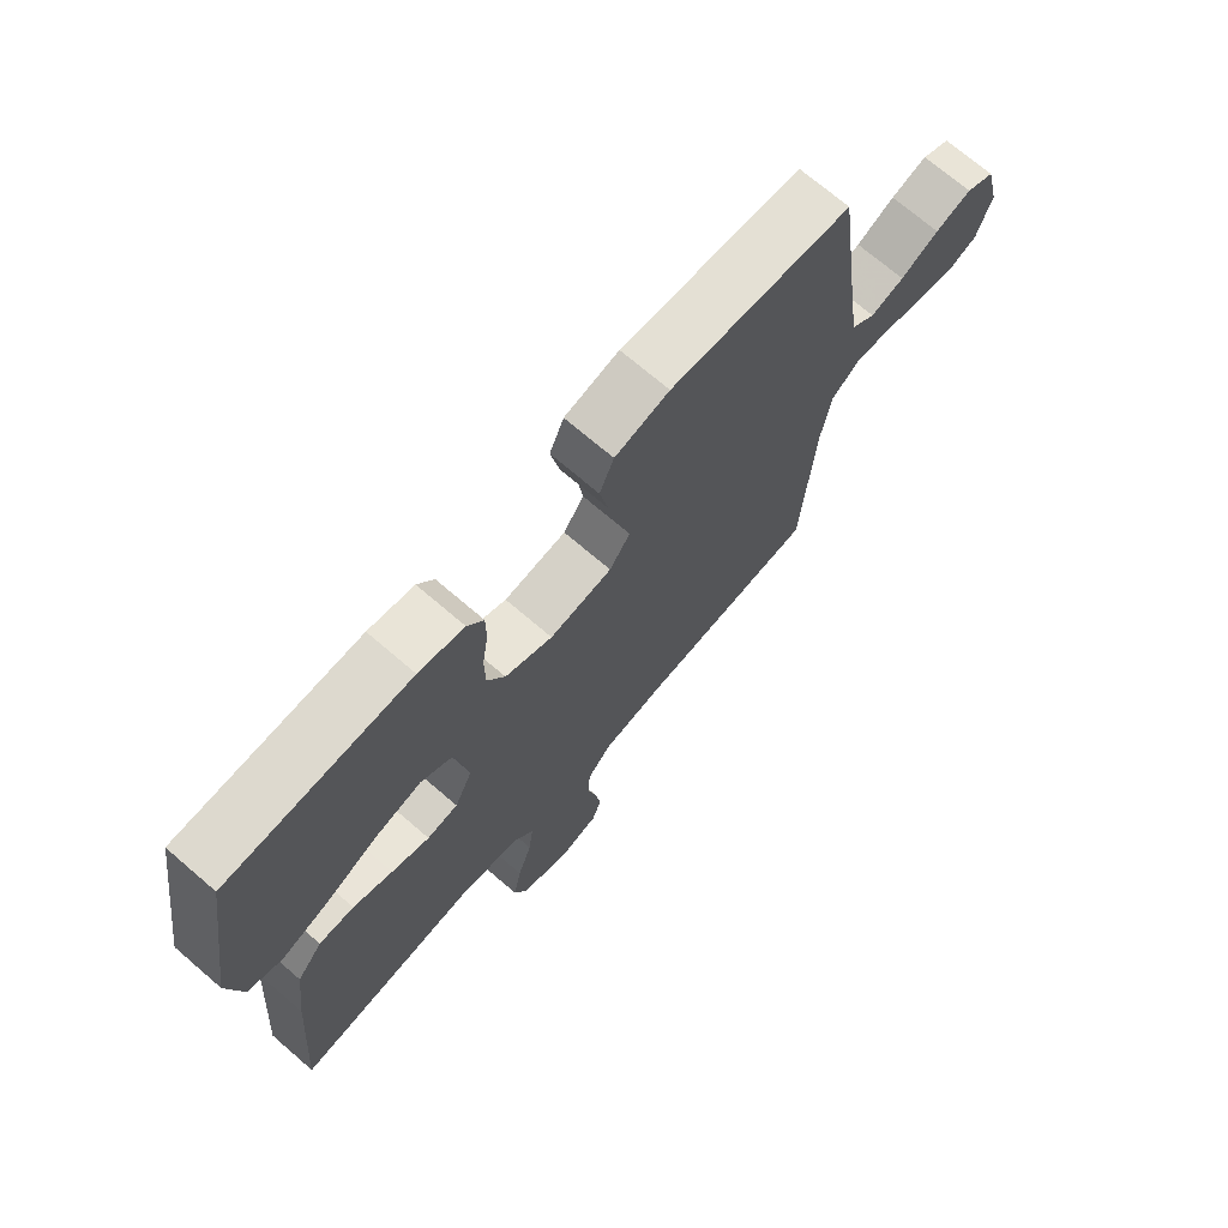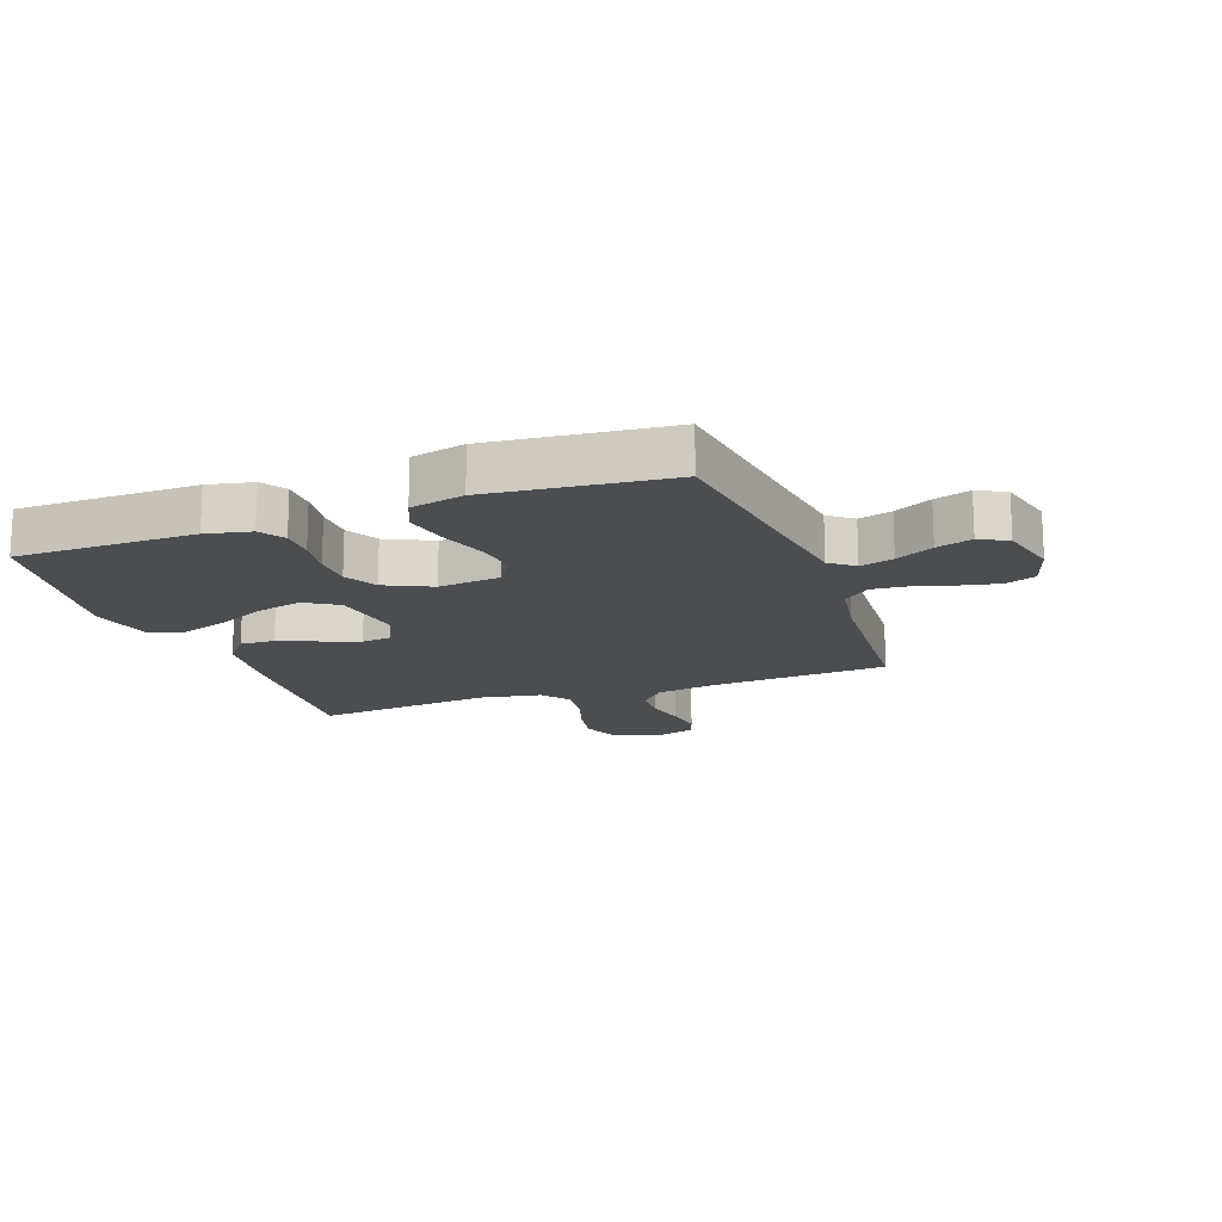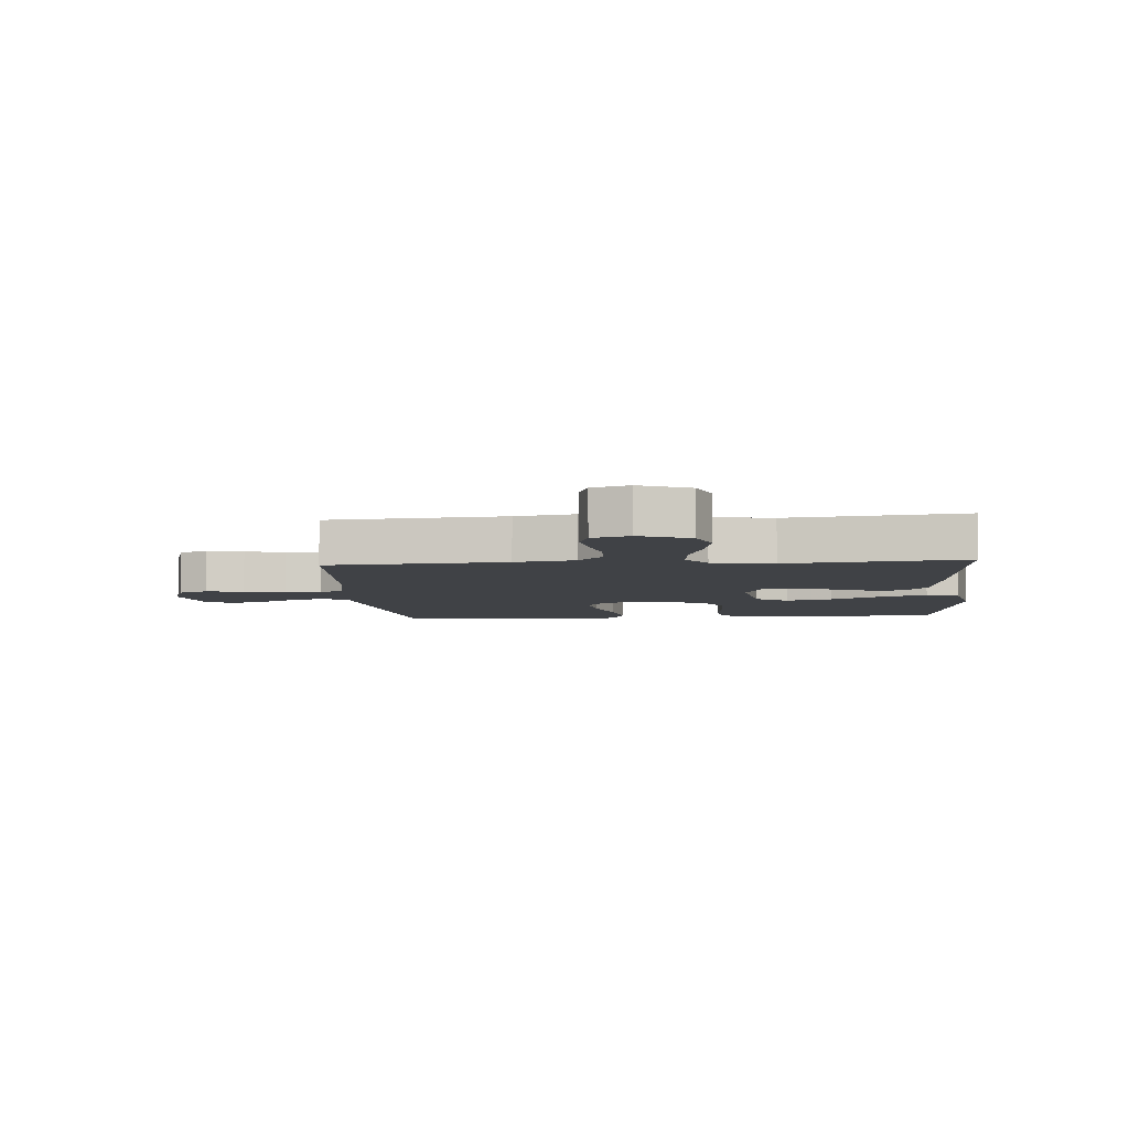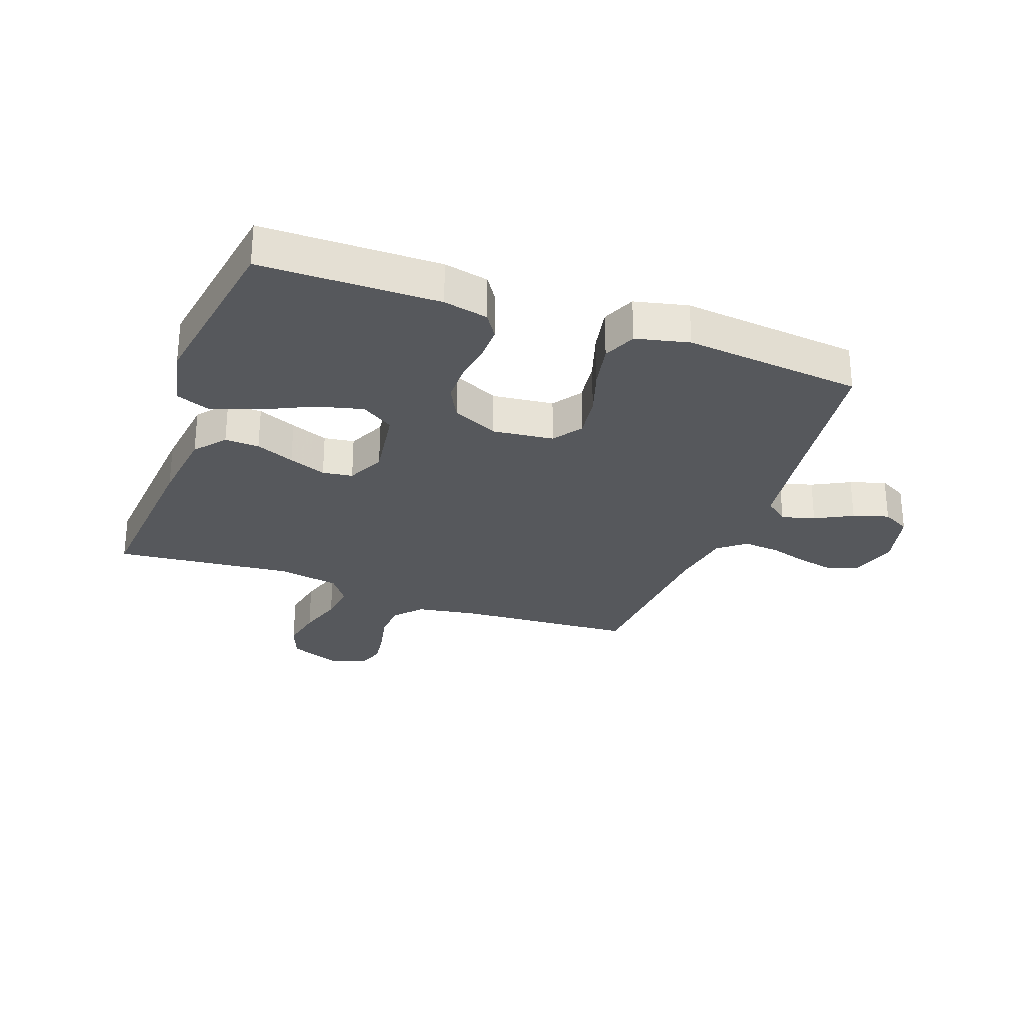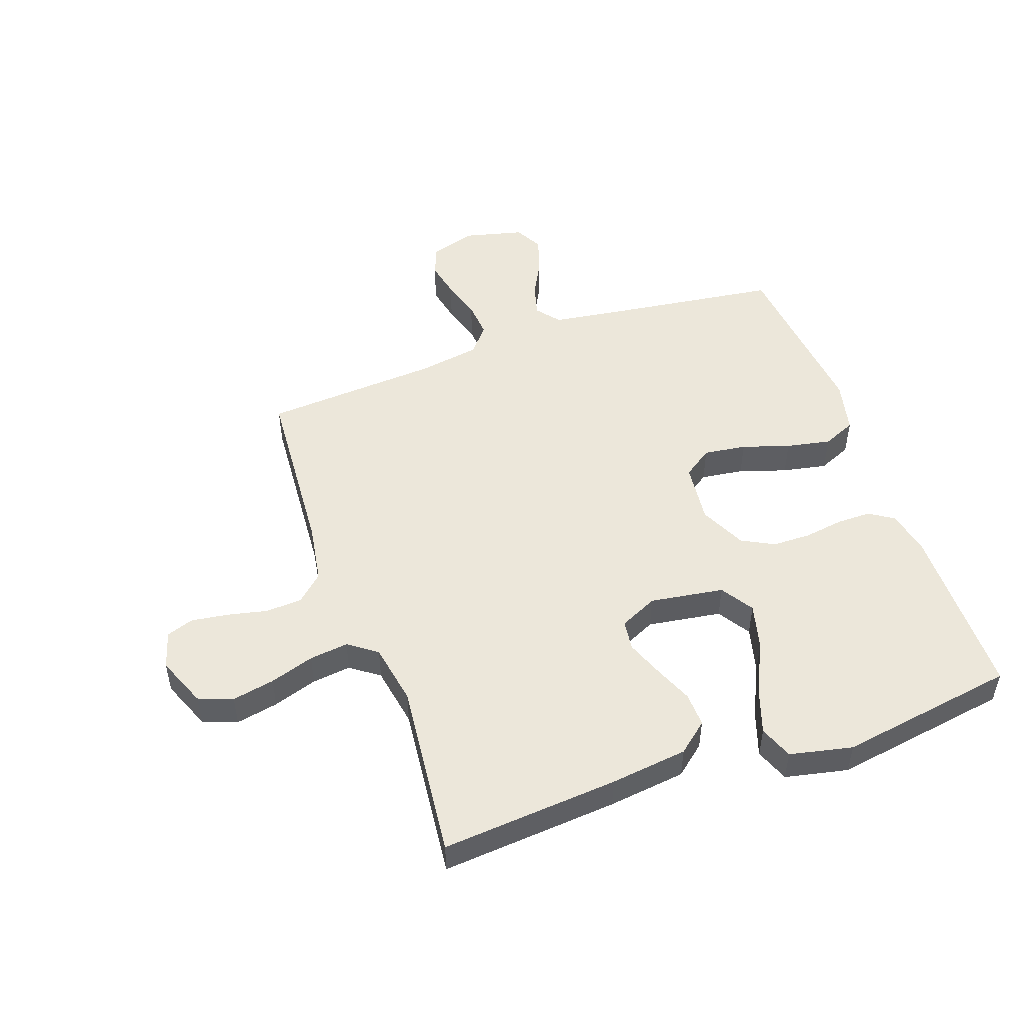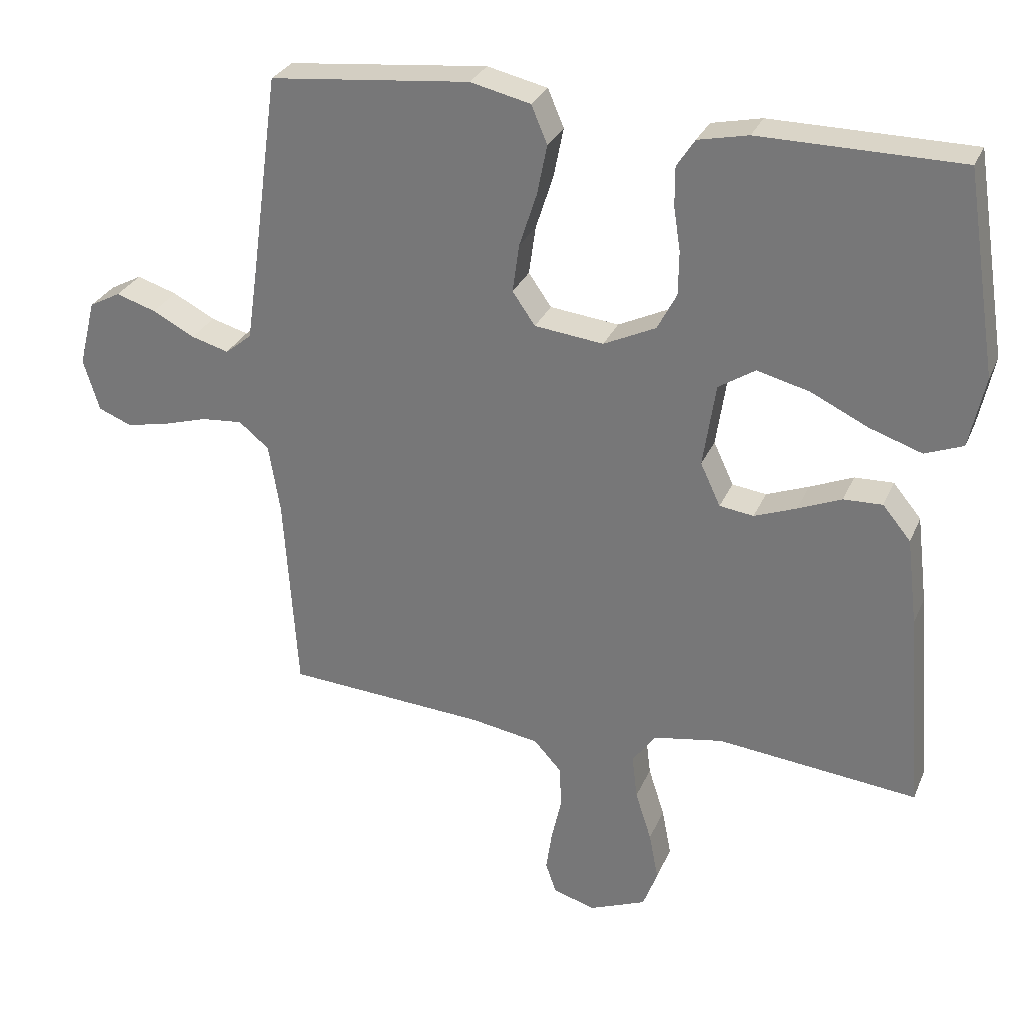
<metadata>
{"format":"obj","ext":"obj","renderer":"f3d","projection":"perspective","resolution":1024,"background":"white","views":[{"elev":71.2,"azim":-49.3,"up":"+Z"},{"elev":-16.0,"azim":19.9,"up":"+Y"},{"elev":-6.1,"azim":-175.3,"up":"+Y"},{"elev":-28.3,"azim":-20.1,"up":"+Y"},{"elev":50.3,"azim":-109.6,"up":"+Y"},{"elev":28.9,"azim":-160.1,"up":"+Z"}]}
</metadata>
<code>
v -0.5 0.07 -0.5
v -0.476 0.07 -0.2
v -0.46 0.07 -0.069
v -0.418 0.07 -0.018
v -0.36 0.07 -0.02
v -0.295 0.07 -0.047
v -0.232 0.07 -0.071
v -0.181 0.07 -0.064
v -0.151 0.07 0
v -0.17 0.07 0.125
v -0.225 0.07 0.16
v -0.303 0.07 0.14
v -0.388 0.07 0.099
v -0.467 0.07 0.072
v -0.524 0.07 0.094
v -0.547 0.07 0.2
v -0.5 0.07 0.5
v -0.2 0.07 0.503
v -0.125 0.07 0.487
v -0.098 0.07 0.446
v -0.098 0.07 0.388
v -0.108 0.07 0.322
v -0.107 0.07 0.257
v -0.078 0.07 0.202
v 0 0.07 0.165
v 0.103 0.07 0.177
v 0.137 0.07 0.226
v 0.127 0.07 0.298
v 0.101 0.07 0.378
v 0.086 0.07 0.453
v 0.11 0.07 0.509
v 0.2 0.07 0.53
v 0.5 0.07 0.5
v 0.541 0.07 0.2
v 0.557 0.07 0.089
v 0.597 0.07 0.057
v 0.653 0.07 0.073
v 0.716 0.07 0.106
v 0.776 0.07 0.125
v 0.823 0.07 0.1
v 0.848 0.07 0
v 0.824 0.07 -0.078
v 0.774 0.07 -0.098
v 0.711 0.07 -0.085
v 0.643 0.07 -0.065
v 0.582 0.07 -0.06
v 0.537 0.07 -0.097
v 0.52 0.07 -0.2
v 0.5 0.07 -0.5
v 0.2 0.07 -0.521
v 0.099 0.07 -0.538
v 0.058 0.07 -0.583
v 0.055 0.07 -0.645
v 0.07 0.07 -0.712
v 0.079 0.07 -0.774
v 0.063 0.07 -0.82
v 0 0.07 -0.839
v -0.085 0.07 -0.805
v -0.107 0.07 -0.747
v -0.093 0.07 -0.675
v -0.069 0.07 -0.6
v -0.061 0.07 -0.534
v -0.096 0.07 -0.486
v -0.2 0.07 -0.468
v -0.5 0 -0.5
v -0.476 0 -0.2
v -0.46 0 -0.069
v -0.418 0 -0.018
v -0.36 0 -0.02
v -0.295 0 -0.047
v -0.232 0 -0.071
v -0.181 0 -0.064
v -0.151 0 0
v -0.17 0 0.125
v -0.225 0 0.16
v -0.303 0 0.14
v -0.388 0 0.099
v -0.467 0 0.072
v -0.524 0 0.094
v -0.547 0 0.2
v -0.5 0 0.5
v -0.2 0 0.503
v -0.125 0 0.487
v -0.098 0 0.446
v -0.098 0 0.388
v -0.108 0 0.322
v -0.107 0 0.257
v -0.078 0 0.202
v 0 0 0.165
v 0.103 0 0.177
v 0.137 0 0.226
v 0.127 0 0.298
v 0.101 0 0.378
v 0.086 0 0.453
v 0.11 0 0.509
v 0.2 0 0.53
v 0.5 0 0.5
v 0.541 0 0.2
v 0.557 0 0.089
v 0.597 0 0.057
v 0.653 0 0.073
v 0.716 0 0.106
v 0.776 0 0.125
v 0.823 0 0.1
v 0.848 0 0
v 0.824 0 -0.078
v 0.774 0 -0.098
v 0.711 0 -0.085
v 0.643 0 -0.065
v 0.582 0 -0.06
v 0.537 0 -0.097
v 0.52 0 -0.2
v 0.5 0 -0.5
v 0.2 0 -0.521
v 0.099 0 -0.538
v 0.058 0 -0.583
v 0.055 0 -0.645
v 0.07 0 -0.712
v 0.079 0 -0.774
v 0.063 0 -0.82
v 0 0 -0.839
v -0.085 0 -0.805
v -0.107 0 -0.747
v -0.093 0 -0.675
v -0.069 0 -0.6
v -0.061 0 -0.534
v -0.096 0 -0.486
v -0.2 0 -0.468
f 58 59 60 61
f 58 61 62
f 57 58 62
f 56 57 62
f 53 54 55 56
f 53 56 62
f 52 53 62 63
f 48 49 50
f 47 48 50 51
f 42 43 44 45
f 42 45 46
f 41 42 46
f 40 41 46
f 37 38 39 40
f 36 37 40 46
f 35 36 46 47
f 31 32 33 34
f 28 29 30 31
f 27 28 31 34
f 26 27 34 35
f 19 20 21 22
f 19 22 23
f 18 19 23
f 17 18 23
f 16 17 23 24
f 12 13 14 15
f 11 12 15 16
f 3 4 5 6
f 3 6 7
f 64 1 2 3
f 63 64 3 7
f 51 52 63 7
f 25 26 35 47
f 11 16 24 25
f 10 11 25 47
f 9 10 47 51
f 51 7 8
f 8 9 51
f 125 124 123 122
f 126 125 122
f 126 122 121
f 126 121 120
f 120 119 118 117
f 126 120 117
f 127 126 117 116
f 114 113 112
f 115 114 112 111
f 109 108 107 106
f 110 109 106
f 110 106 105
f 110 105 104
f 104 103 102 101
f 110 104 101 100
f 111 110 100 99
f 98 97 96 95
f 95 94 93 92
f 98 95 92 91
f 99 98 91 90
f 86 85 84 83
f 87 86 83
f 87 83 82
f 87 82 81
f 88 87 81 80
f 79 78 77 76
f 80 79 76 75
f 70 69 68 67
f 71 70 67
f 67 66 65 128
f 71 67 128 127
f 71 127 116 115
f 111 99 90 89
f 89 88 80 75
f 111 89 75 74
f 115 111 74 73
f 72 71 115
f 115 73 72
f 1 65 66 2
f 2 66 67 3
f 3 67 68 4
f 4 68 69 5
f 5 69 70 6
f 6 70 71 7
f 7 71 72 8
f 8 72 73 9
f 9 73 74 10
f 10 74 75 11
f 11 75 76 12
f 12 76 77 13
f 13 77 78 14
f 14 78 79 15
f 15 79 80 16
f 16 80 81 17
f 17 81 82 18
f 18 82 83 19
f 19 83 84 20
f 20 84 85 21
f 21 85 86 22
f 22 86 87 23
f 23 87 88 24
f 24 88 89 25
f 25 89 90 26
f 26 90 91 27
f 27 91 92 28
f 28 92 93 29
f 29 93 94 30
f 30 94 95 31
f 31 95 96 32
f 32 96 97 33
f 33 97 98 34
f 34 98 99 35
f 35 99 100 36
f 36 100 101 37
f 37 101 102 38
f 38 102 103 39
f 39 103 104 40
f 40 104 105 41
f 41 105 106 42
f 42 106 107 43
f 43 107 108 44
f 44 108 109 45
f 45 109 110 46
f 46 110 111 47
f 47 111 112 48
f 48 112 113 49
f 49 113 114 50
f 50 114 115 51
f 51 115 116 52
f 52 116 117 53
f 53 117 118 54
f 54 118 119 55
f 55 119 120 56
f 56 120 121 57
f 57 121 122 58
f 58 122 123 59
f 59 123 124 60
f 60 124 125 61
f 61 125 126 62
f 62 126 127 63
f 63 127 128 64
f 64 128 65 1

</code>
